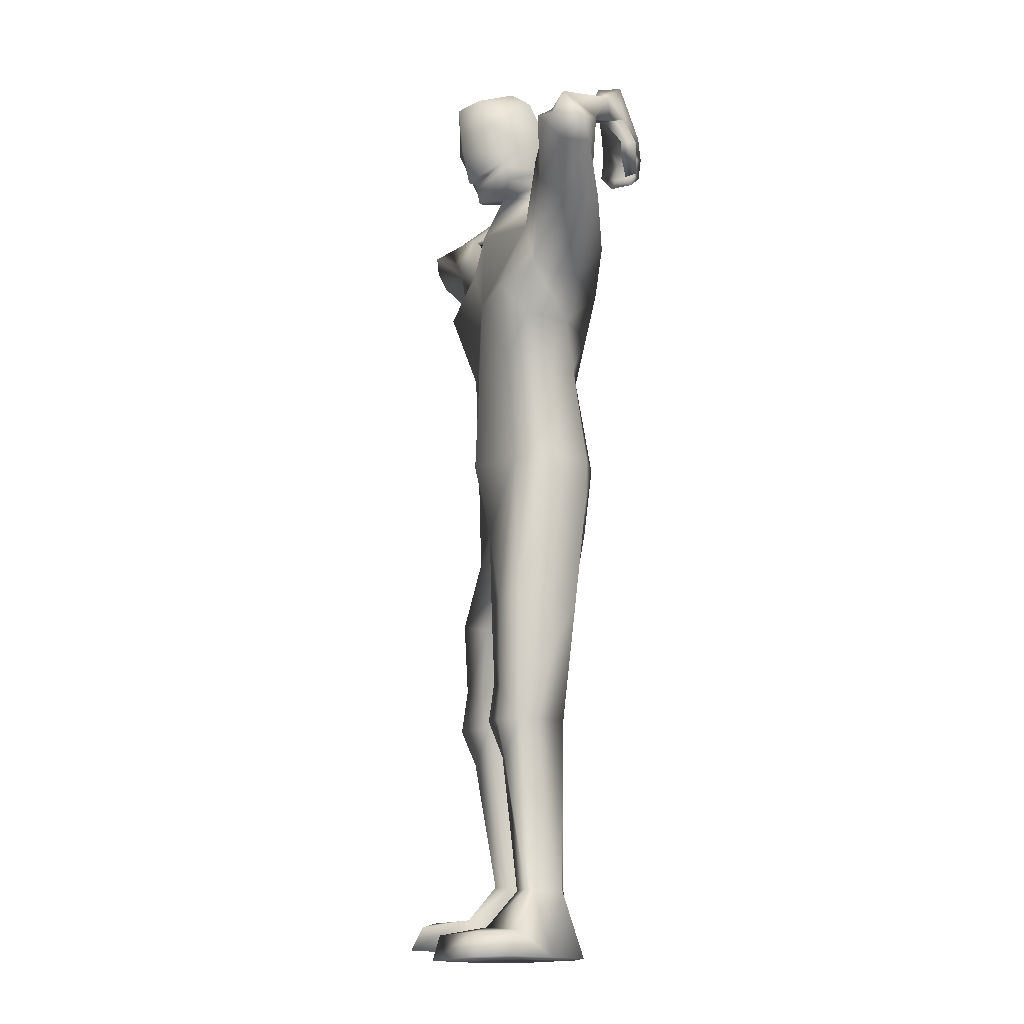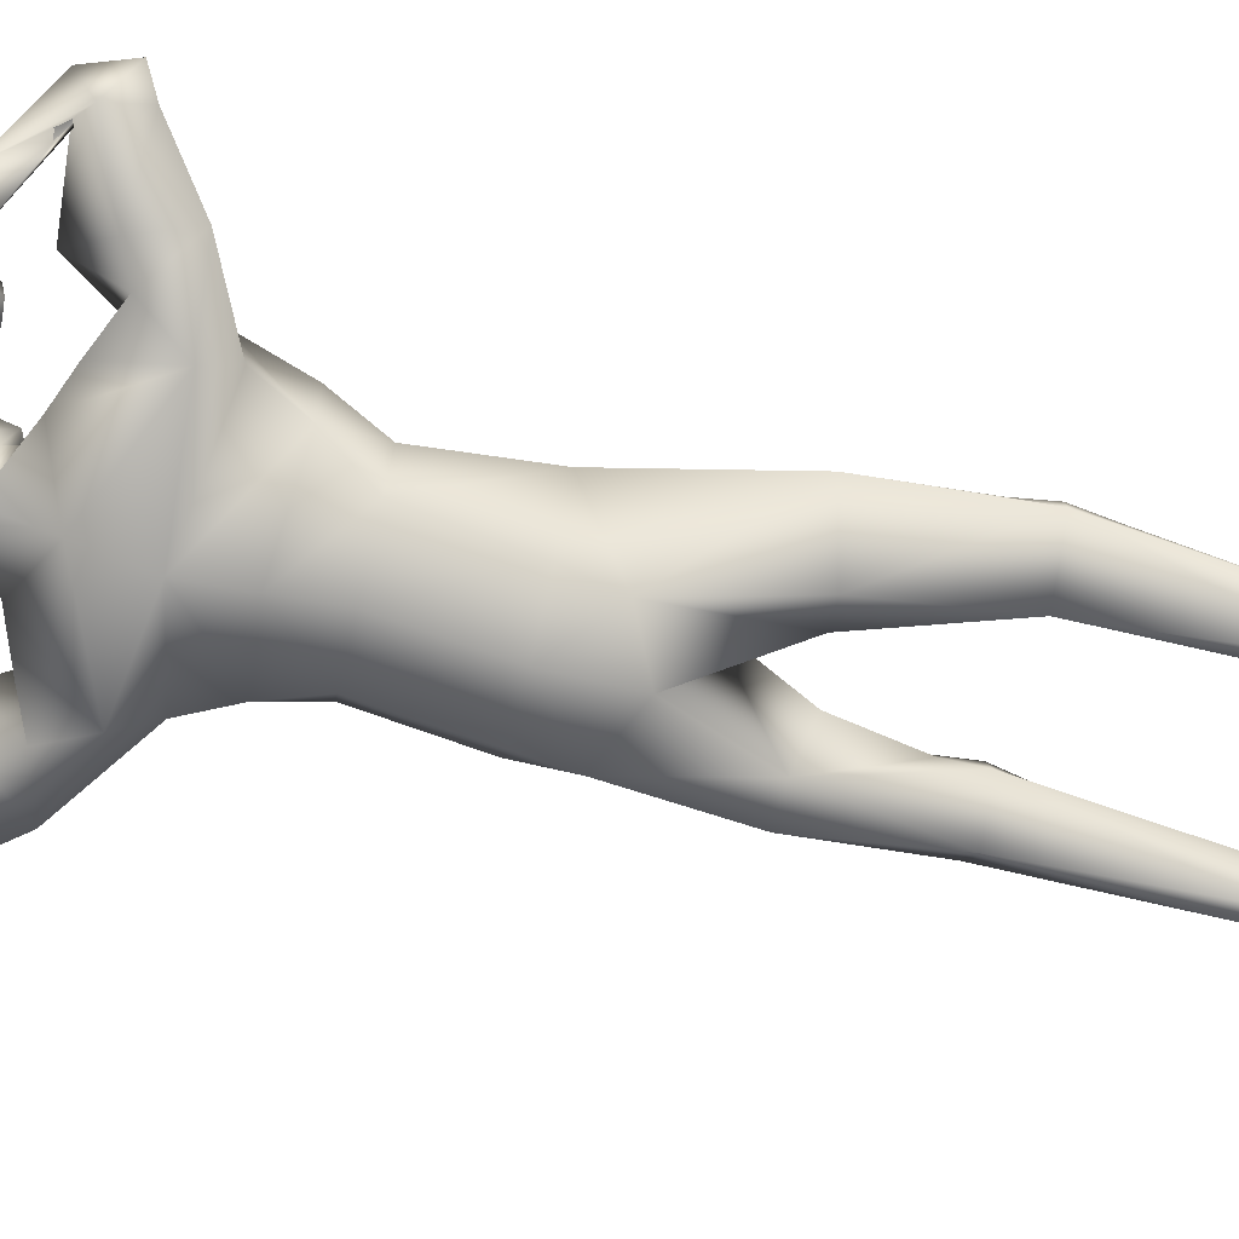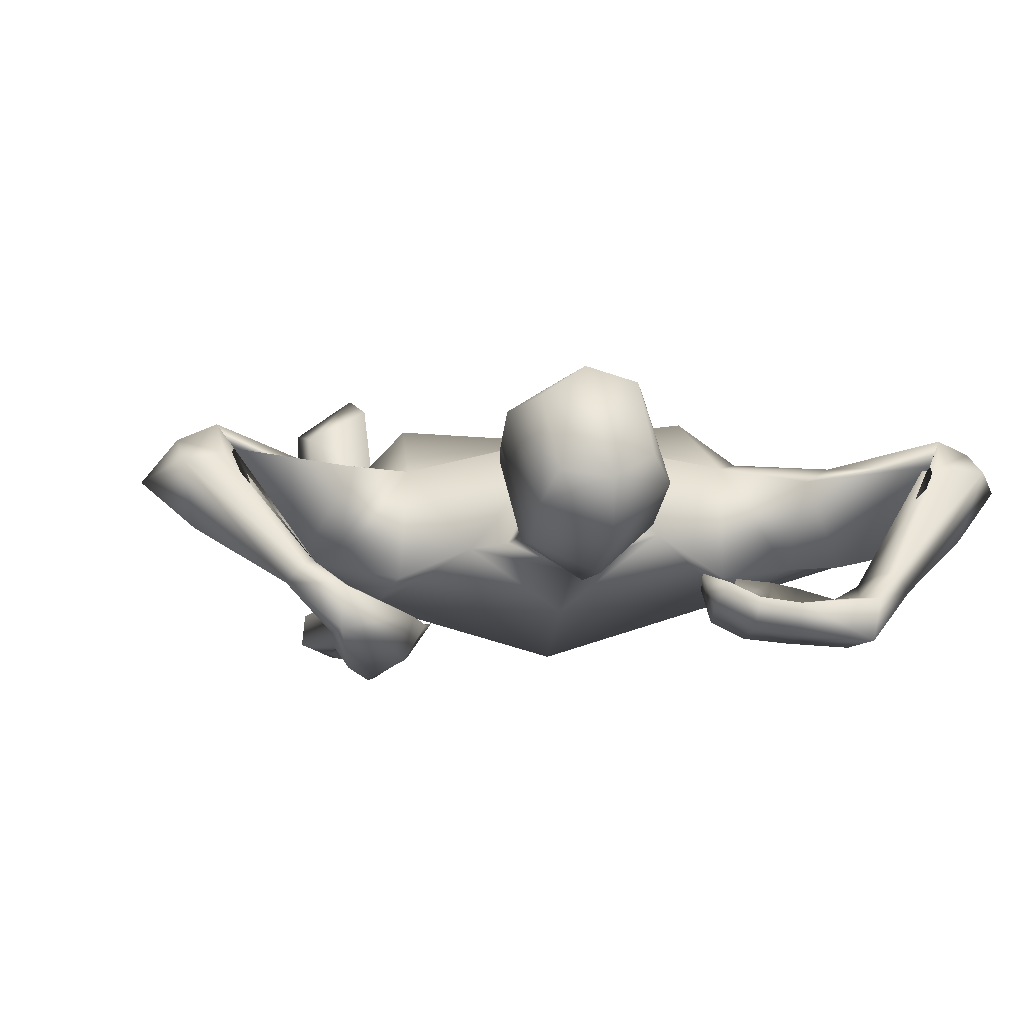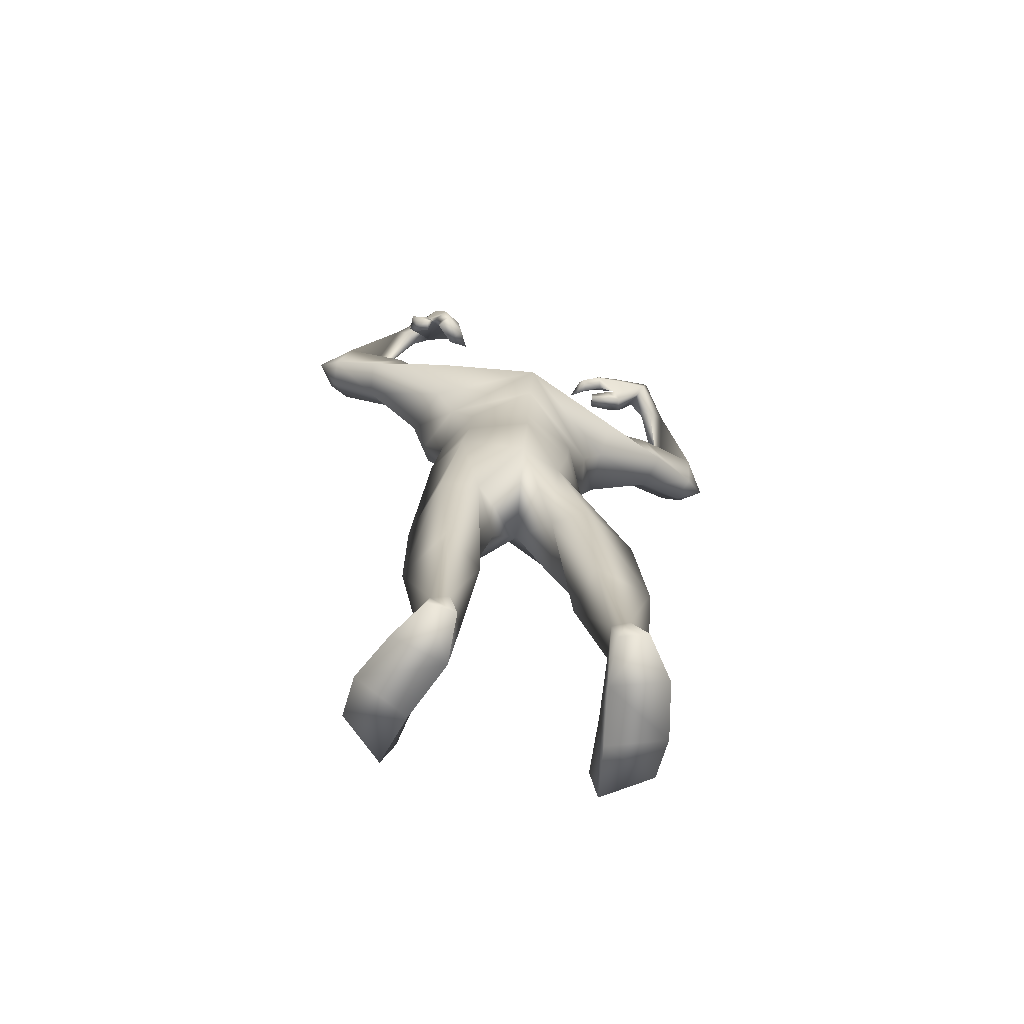
<metadata>
{"format":"obj","ext":"obj","renderer":"f3d","projection":"perspective","resolution":1024,"background":"white","views":[{"elev":-11.3,"azim":-107.1,"up":"+Z"},{"elev":-72.8,"azim":76.3,"up":"+Y"},{"elev":-1.9,"azim":-6.3,"up":"+Y"},{"elev":-71.9,"azim":-18.7,"up":"+Z"}]}
</metadata>
<code>
o HumanMale
v -0.4388 0.08101 2.229
v -0.05574 0.2728 2.661
v -0.05574 -0.2044 2.661
v -0.3938 0.08492 2.661
v -0.3158 0.2136 2.705
v -0.308 -0.1061 2.661
v -0.5451 0.1574 3.071
v -0.05574 -0.3088 3.112
v -0.4833 -0.0616 3.047
v -0.4332 0.1638 3.286
v -0.05572 0.2485 3.351
v -0.4648 -0.1073 3.417
v -0.295 -0.0363 3.494
v -0.6262 -0.0804 3.36
v -0.03389 0.2852 2.226
v -0.07938 -0.2715 2.235
v -0.329 -0.1615 2.233
v -0.02057 0.2104 1.928
v -0.05604 -0.1897 3.369
v -0.5114 -0.1779 3.182
v -0.2038 -0.02126 3.526
v -0.7106 -0.06478 3.464
v -0.8445 -0.04279 3.3
v -0.5855 0.1631 3.55
v -0.9758 0.01013 3.621
v -0.8817 0.2015 3.648
v -1.026 0.05985 3.486
v -0.8074 0.1196 3.312
v -0.7015 0.1825 3.419
v -0.9223 0.2614 3.615
v -1.004 0.1782 3.492
v -1.104 0.1216 3.555
v -1.017 0.2239 3.595
v -1.008 0.1733 3.707
v -0.9043 0.1898 3.664
v -0.7622 -0.1231 3.815
v -0.7237 -0.07918 3.833
v -0.6969 -0.0702 3.8
v -0.6654 -0.1057 3.729
v -0.6986 -0.1571 3.735
v -0.6367 -0.2298 3.922
v -0.6513 -0.2418 3.767
v -0.6325 -0.1252 3.904
v -0.5902 -0.14 3.796
v -0.6109 -0.1346 3.838
v -0.3419 0.1895 2.221
v -0.3562 -0.1461 2.037
v -0.08794 -0.2316 1.931
v -0.4767 0.2165 1.594
v -0.3465 0.2628 1.576
v -0.4173 -0.07195 1.554
v -0.1947 0.2509 1.516
v -0.127 0.0681 1.498
v -0.2569 -0.1102 1.553
v -0.3592 0.2601 1.174
v -0.3625 -0.0303 1.035
v -0.2372 0.2513 1.209
v -0.1994 0.1349 1.177
v -0.3509 0.2744 1.031
v -0.2252 0.2724 1.032
v -0.1775 0.07669 1.043
v -0.4769 0.2087 1.033
v -0.3576 0.2409 0.8704
v -0.2397 0.2127 0.8731
v -0.405 0.1207 0.2929
v -0.3938 0.1546 0.3001
v -0.3942 -0.009321 0.2981
v -0.3294 0.1744 0.2919
v -0.2479 0.07018 0.2931
v -0.3261 -0.03765 0.3001
v -0.5109 0.07531 0.01681
v -0.2775 0.1063 -0.01173
v -0.4242 -0.09686 0.007156
v -0.3065 -0.09726 -0.003027
v -0.5312 0.228 0.1308
v -0.3255 0.3092 0.1402
v -0.5412 0.4232 0.1261
v -0.5806 0.4377 0.02483
v -0.5857 0.2772 0.02867
v -0.3522 0.3522 -0.008503
v -0.3483 0.5237 0.1071
v -0.394 0.5669 0.003567
v -0.1808 -0.005266 3.599
v -0.08045 0.1646 3.537
v -0.6392 -0.2781 3.663
v -0.5033 -0.2819 3.761
v -0.5885 -0.2628 3.687
v -0.6824 -0.2138 3.577
v -0.6931 -0.2811 3.587
v -0.6462 -0.2951 3.611
v -0.6137 -0.3075 3.542
v -0.6233 -0.256 3.502
v -0.64 -0.3037 3.518
v -0.7091 -0.2033 3.636
v -0.7167 -0.2719 3.638
v -0.4555 -0.2035 3.751
v -0.4718 -0.3091 3.658
v -0.5103 -0.2623 3.609
v -0.4527 -0.2999 3.548
v -0.4846 -0.2575 3.534
v -0.4888 -0.2366 3.489
v -0.4184 -0.2241 3.656
v -0.398 -0.2197 3.57
v -0.6073 -0.3264 3.701
v -0.5562 -0.3574 3.618
v -0.5919 -0.3129 3.605
v -0.5346 -0.3541 3.534
v -0.5706 -0.3147 3.531
v -0.5742 -0.3017 3.486
v -0.1865 -0.02215 3.666
v -0.2313 0.1802 3.581
v -0.1781 0.06214 3.996
v -0.24 0.2821 3.836
v -0.1402 0.1377 4.048
v -0.1768 0.3102 3.985
v -0.05335 -0.09378 3.598
v 0.005979 0.1453 1.81
v -0.03749 -0.1152 3.663
v -0.08276 0.2825 3.508
v -0.006094 -0.03002 3.982
v -0.093 0.3703 3.749
v -0.01852 0.1194 4.071
v -0.07004 0.3824 3.966
v 0.3284 0.0683 2.232
v 0.2823 0.08492 2.661
v 0.2043 0.2136 2.705
v 0.1965 -0.1061 2.661
v 0.4377 0.1925 3.118
v 0.4114 -0.02409 3.046
v 0.3671 0.1754 3.3
v 0.3529 -0.1073 3.42
v 0.1759 0.000358 3.488
v 0.5344 -0.08459 3.338
v 0.1534 -0.1697 2.232
v 0.4169 -0.1613 3.155
v 0.08995 -0.005708 3.515
v 0.6565 -0.07875 3.392
v 0.7287 -0.06391 3.19
v 0.541 0.1317 3.55
v 0.9384 -0.01372 3.512
v 0.8481 0.1693 3.58
v 0.9539 0.05261 3.375
v 0.7075 0.1042 3.22
v 0.6305 0.1707 3.384
v 0.8792 0.2346 3.543
v 0.933 0.1684 3.4
v 1.045 0.1092 3.432
v 0.9649 0.2032 3.493
v 0.9781 0.1537 3.601
v 0.8682 0.1675 3.573
v 0.7527 -0.1441 3.746
v 0.7119 -0.09653 3.768
v 0.6795 -0.1012 3.741
v 0.6401 -0.1296 3.681
v 0.6701 -0.1694 3.666
v 0.6324 -0.2604 3.892
v 0.6001 -0.279 3.749
v 0.6574 -0.1597 3.86
v 0.5694 -0.1621 3.743
v 0.6165 -0.1578 3.802
v 0.2304 0.1895 2.221
v 0.1091 -0.1559 2.032
v 0.4916 -0.02502 1.623
v 0.4524 0.107 1.602
v 0.2301 -0.1503 1.557
v 0.3579 0.2217 1.533
v 0.1736 0.1663 1.497
v 0.1047 -0.05092 1.545
v 0.4958 0.09776 1.201
v 0.2789 -0.07928 1.043
v 0.4128 0.1902 1.229
v 0.3005 0.1507 1.186
v 0.5153 0.1107 1.053
v 0.4392 0.2102 1.042
v 0.2532 0.1323 1.045
v 0.5371 -0.02937 1.065
v 0.5027 0.07323 0.8918
v 0.4101 0.1509 0.8829
v 0.4684 -0.06253 0.3192
v 0.4331 0.0276 0.3223
v 0.3618 -0.1477 0.324
v 0.3768 0.06044 0.3142
v 0.3249 0.01302 0.3074
v 0.2974 -0.1119 0.3194
v 0.5309 -0.07498 0.03866
v 0.3099 0.006817 0.01025
v 0.389 -0.2326 0.02981
v 0.2808 -0.1877 0.01751
v 0.5588 0.09841 0.1511
v 0.3503 0.197 0.1632
v 0.5714 0.2999 0.1463
v 0.61 0.3127 0.0446
v 0.6069 0.1522 0.04779
v 0.3771 0.2392 0.01423
v 0.3836 0.4102 0.1305
v 0.43 0.4514 0.02647
v 0.069 0.02411 3.578
v 0.4605 -0.2129 3.686
v 0.4618 -0.2479 3.844
v 0.4583 -0.2031 3.738
v 0.4347 -0.1199 3.627
v 0.4235 -0.185 3.608
v 0.4163 -0.2085 3.656
v 0.3369 -0.1732 3.644
v 0.3485 -0.111 3.625
v 0.3404 -0.1612 3.61
v 0.4995 -0.1342 3.63
v 0.4808 -0.1976 3.61
v 0.4582 -0.1703 3.894
v 0.3587 -0.2333 3.818
v 0.354 -0.1699 3.772
v 0.2661 -0.1796 3.791
v 0.284 -0.1329 3.768
v 0.2417 -0.09999 3.763
v 0.3611 -0.1563 3.881
v 0.2876 -0.121 3.868
v 0.4554 -0.2691 3.719
v 0.3484 -0.2569 3.714
v 0.3714 -0.2096 3.688
v 0.2725 -0.2179 3.7
v 0.2984 -0.1744 3.675
v 0.255 -0.1398 3.662
v 0.08991 0.01174 3.641
v 0.06629 0.219 3.556
v 0.1311 0.1092 3.96
v 0.08888 0.3322 3.799
v 0.08521 0.172 4.022
v 0.05458 0.3454 3.958
v -0.2378 0.2288 3.706
v -0.1111 0.3425 3.592
v -0.1804 -0.02861 3.809
v -0.0148 -0.1 3.811
v 0.07376 0.2762 3.671
v 0.1188 0.01696 3.775
v -0.08306 0.2984 3.575
v -0.2367 0.2021 3.641
v 0.06661 0.248 3.608
v -0.2372 0.2155 3.674
v 0.06998 0.2622 3.639
v -0.09332 0.3064 3.591
v -0.08634 0.3023 3.586
v -0.2369 0.2088 3.657
v 0.06809 0.2553 3.623
v -0.3975 -0.04455 2.859
v -0.05574 -0.2566 2.887
v -0.05573 0.2606 3.006
v -0.4702 0.169 2.867
v -0.425 0.2807 3
v 0.3126 -0.02831 2.855
v 0.3654 0.1613 2.866
v 0.3044 0.3026 3.032
f 1 6 4
f 46 4 5
f 17 3 6
f 46 2 15
f 248 7 10
f 244 7 247
f 246 10 11
f 244 8 9
f 10 13 11
f 12 10 14
f 15 18 46
f 8 20 9
f 20 13 12
f 12 14 20
f 13 116 21
f 11 13 21
f 14 23 20
f 14 24 22
f 22 26 25
f 22 27 23
f 7 28 29
f 29 31 30
f 29 10 7
f 29 26 24
f 9 23 28
f 27 28 23
f 30 31 33
f 31 32 33
f 27 25 32
f 32 25 34
f 33 34 35
f 30 33 35
f 35 39 30
f 35 37 38
f 34 36 37
f 26 36 25
f 26 39 40
f 39 42 40
f 36 42 41
f 36 43 37
f 38 43 45
f 39 45 44
f 17 1 47
f 47 16 17
f 18 50 46
f 117 52 18
f 46 49 1
f 47 54 48
f 117 54 53
f 47 49 51
f 54 56 61
f 54 58 53
f 51 62 56
f 52 55 50
f 53 57 52
f 49 55 62
f 55 60 59
f 58 60 57
f 62 55 59
f 59 64 63
f 60 61 64
f 62 59 63
f 64 66 63
f 64 69 68
f 63 65 62
f 56 70 61
f 61 70 69
f 62 67 56
f 67 74 70
f 70 72 69
f 67 71 73
f 66 76 75
f 76 77 75
f 77 82 78
f 78 80 79
f 79 72 71
f 75 65 66
f 71 75 79
f 75 77 78
f 79 75 78
f 73 72 74
f 69 76 68
f 80 82 76
f 21 116 83
f 11 21 84
f 83 84 21
f 76 72 80
f 76 82 81
f 42 85 104
f 42 95 85
f 87 88 94
f 94 42 44
f 87 90 88
f 88 93 89
f 91 88 90
f 89 91 90
f 91 93 92
f 88 95 94
f 95 90 85
f 94 44 87
f 41 96 43
f 96 98 87
f 96 97 102
f 99 102 97
f 103 98 102
f 103 101 100
f 99 101 103
f 87 106 85
f 85 105 104
f 104 97 86
f 105 99 97
f 106 107 105
f 98 108 106
f 108 109 107
f 100 109 108
f 107 101 99
f 104 41 42
f 96 41 86
f 43 96 45
f 87 44 96
f 96 44 45
f 116 110 83
f 84 111 119
f 83 111 84
f 229 121 230
f 231 113 229
f 231 120 112
f 113 123 121
f 112 122 114
f 112 115 113
f 115 114 122
f 123 115 122
f 124 127 134
f 161 125 124
f 134 3 16
f 2 161 15
f 251 128 250
f 128 249 250
f 246 130 251
f 249 8 245
f 132 130 11
f 131 133 130
f 15 161 18
f 135 8 129
f 135 132 19
f 131 135 133
f 132 116 19
f 11 136 132
f 138 133 135
f 133 139 130
f 137 141 139
f 142 137 138
f 128 143 129
f 144 146 143
f 130 144 128
f 141 144 139
f 129 138 135
f 142 143 146
f 145 148 146
f 146 147 142
f 142 147 140
f 147 149 140
f 148 149 147
f 145 150 148
f 154 150 145
f 150 152 149
f 149 151 140
f 151 141 140
f 155 145 141
f 155 159 154
f 151 157 155
f 158 151 152
f 160 152 153
f 154 160 153
f 134 162 124
f 16 162 134
f 164 18 161
f 166 117 18
f 163 161 124
f 168 162 48
f 117 168 48
f 162 163 124
f 168 170 165
f 172 168 167
f 165 176 163
f 169 166 164
f 171 167 166
f 163 169 164
f 169 174 171
f 174 172 171
f 176 173 169
f 173 178 174
f 174 178 175
f 176 177 173
f 180 178 177
f 178 183 175
f 179 177 176
f 184 170 175
f 175 183 184
f 181 176 170
f 188 181 184
f 186 184 183
f 181 185 179
f 180 190 182
f 191 190 189
f 191 196 195
f 192 194 196
f 193 186 194
f 179 189 180
f 185 193 189
f 189 192 191
f 193 192 189
f 186 187 188
f 190 183 182
f 194 190 196
f 136 197 116
f 11 84 136
f 197 136 84
f 190 194 186
f 190 195 196
f 157 217 198
f 157 198 208
f 200 207 201
f 157 207 159
f 203 200 201
f 201 206 205
f 201 204 203
f 202 204 206
f 204 205 206
f 208 201 207
f 208 203 202
f 207 200 159
f 156 158 209
f 209 211 215
f 209 210 199
f 215 212 210
f 211 216 215
f 216 213 214
f 212 216 214
f 200 219 211
f 218 198 217
f 210 217 199
f 218 212 220
f 219 220 221
f 211 221 213
f 221 220 222
f 213 222 214
f 220 214 222
f 217 156 199
f 209 199 156
f 158 160 209
f 200 209 159
f 209 160 159
f 223 116 197
f 84 119 224
f 224 197 84
f 121 233 230
f 226 234 233
f 234 120 232
f 123 226 121
f 225 122 120
f 228 225 226
f 228 122 227
f 123 122 228
f 239 233 234
f 240 233 239
f 238 231 229
f 238 230 240
f 111 235 119
f 110 236 111
f 118 231 110
f 235 224 119
f 237 223 224
f 234 118 223
f 242 240 241
f 242 231 238
f 240 243 241
f 243 239 234
f 237 243 234
f 241 237 235
f 236 231 242
f 236 241 235
f 127 245 3
f 246 126 2
f 125 249 127
f 126 250 125
f 6 245 244
f 5 246 2
f 4 244 247
f 5 247 248
f 1 17 6
f 46 1 4
f 17 16 3
f 46 5 2
f 248 247 7
f 244 9 7
f 246 248 10
f 244 245 8
f 10 12 13
f 8 19 20
f 20 19 13
f 13 19 116
f 14 22 23
f 14 10 24
f 22 24 26
f 22 25 27
f 7 9 28
f 29 28 31
f 29 24 10
f 29 30 26
f 9 20 23
f 27 31 28
f 31 27 32
f 33 32 34
f 35 38 39
f 35 34 37
f 34 25 36
f 26 40 36
f 26 30 39
f 39 44 42
f 36 40 42
f 36 41 43
f 38 37 43
f 39 38 45
f 47 48 16
f 18 52 50
f 117 53 52
f 46 50 49
f 47 51 54
f 117 48 54
f 47 1 49
f 54 51 56
f 54 61 58
f 51 49 62
f 52 57 55
f 53 58 57
f 49 50 55
f 55 57 60
f 58 61 60
f 59 60 64
f 64 68 66
f 64 61 69
f 63 66 65
f 56 67 70
f 62 65 67
f 67 73 74
f 70 74 72
f 67 65 71
f 66 68 76
f 76 81 77
f 77 81 82
f 78 82 80
f 79 80 72
f 75 71 65
f 73 71 72
f 69 72 76
f 94 95 42
f 87 85 90
f 88 92 93
f 91 92 88
f 89 93 91
f 88 89 95
f 95 89 90
f 96 102 98
f 96 86 97
f 99 103 102
f 103 100 98
f 87 98 106
f 85 106 105
f 104 105 97
f 105 107 99
f 106 108 107
f 98 100 108
f 100 101 109
f 107 109 101
f 104 86 41
f 116 118 110
f 83 110 111
f 229 113 121
f 231 112 113
f 231 232 120
f 113 115 123
f 112 120 122
f 112 114 115
f 124 125 127
f 161 126 125
f 134 127 3
f 2 126 161
f 251 130 128
f 128 129 249
f 246 11 130
f 249 129 8
f 132 131 130
f 135 19 8
f 135 131 132
f 132 136 116
f 138 137 133
f 133 137 139
f 137 140 141
f 142 140 137
f 128 144 143
f 144 145 146
f 130 139 144
f 141 145 144
f 129 143 138
f 142 138 143
f 146 148 147
f 148 150 149
f 154 153 150
f 150 153 152
f 149 152 151
f 151 155 141
f 155 154 145
f 155 157 159
f 151 156 157
f 158 156 151
f 160 158 152
f 154 159 160
f 16 48 162
f 164 166 18
f 166 167 117
f 163 164 161
f 168 165 162
f 117 167 168
f 162 165 163
f 168 175 170
f 172 175 168
f 165 170 176
f 169 171 166
f 171 172 167
f 163 176 169
f 169 173 174
f 174 175 172
f 173 177 178
f 180 182 178
f 178 182 183
f 179 180 177
f 184 181 170
f 181 179 176
f 188 187 181
f 186 188 184
f 181 187 185
f 180 189 190
f 191 195 190
f 191 192 196
f 192 193 194
f 193 185 186
f 179 185 189
f 186 185 187
f 190 186 183
f 157 208 207
f 203 198 200
f 201 202 206
f 201 205 204
f 202 203 204
f 208 202 201
f 208 198 203
f 209 200 211
f 209 215 210
f 215 216 212
f 211 213 216
f 200 198 219
f 218 219 198
f 210 218 217
f 218 210 212
f 219 218 220
f 211 219 221
f 213 221 222
f 220 212 214
f 217 157 156
f 223 118 116
f 224 223 197
f 121 226 233
f 226 225 234
f 234 225 120
f 123 228 226
f 225 227 122
f 228 227 225
f 240 230 233
f 238 229 230
f 111 236 235
f 110 231 236
f 118 232 231
f 235 237 224
f 237 234 223
f 234 232 118
f 242 238 240
f 240 239 243
f 241 243 237
f 236 242 241
f 127 249 245
f 246 251 126
f 125 250 249
f 126 251 250
f 6 3 245
f 5 248 246
f 4 6 244
f 5 4 247
o Gunroot
v 0.4976 -0.2172 3.791
v 0.3928 -0.2157 3.791
v 0.4449 -0.2043 3.795
f 253 252 254

</code>
